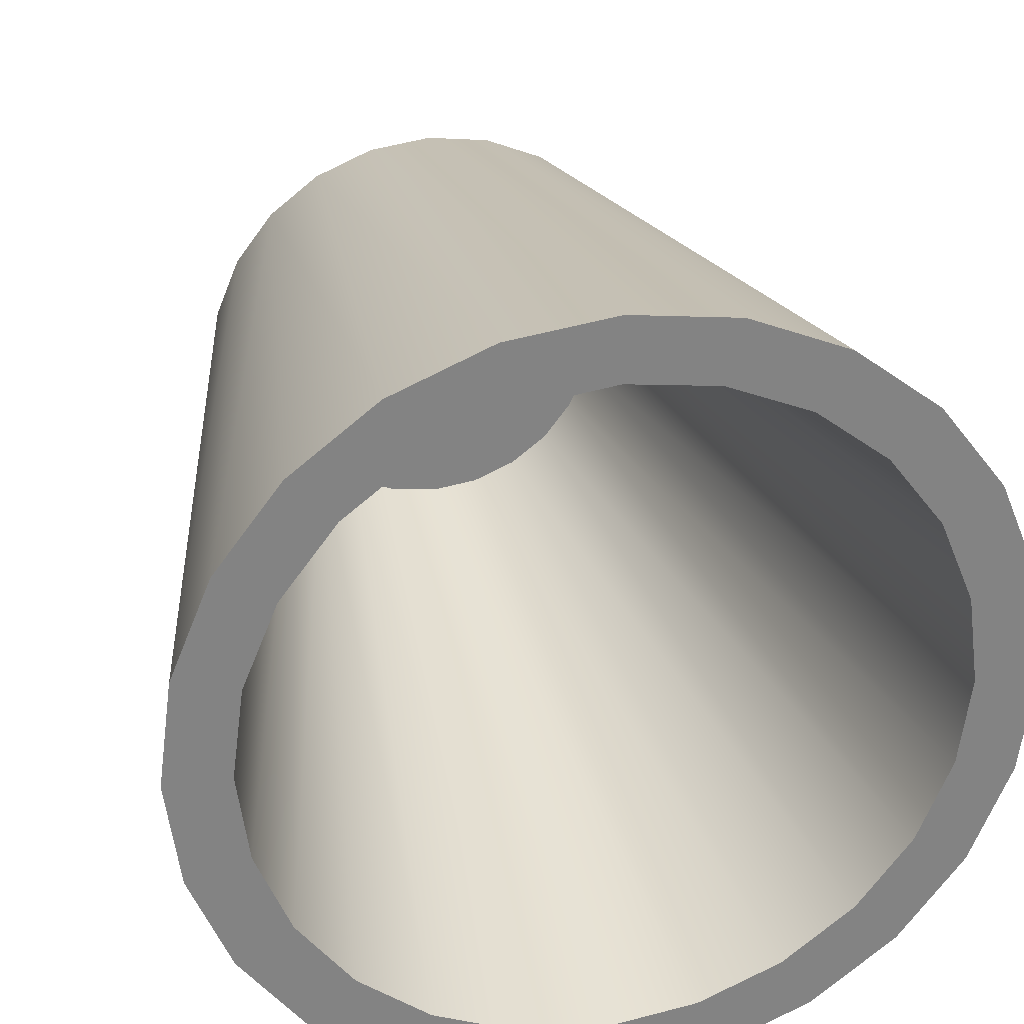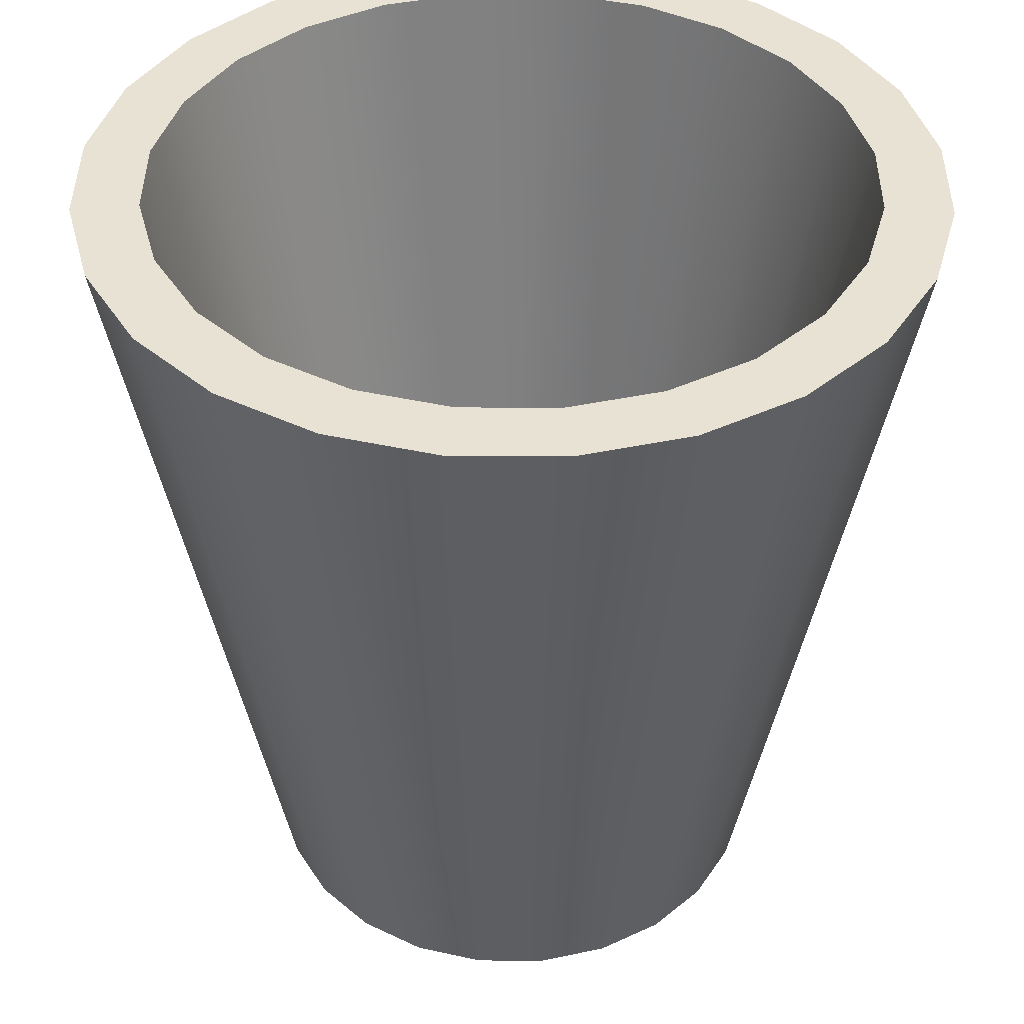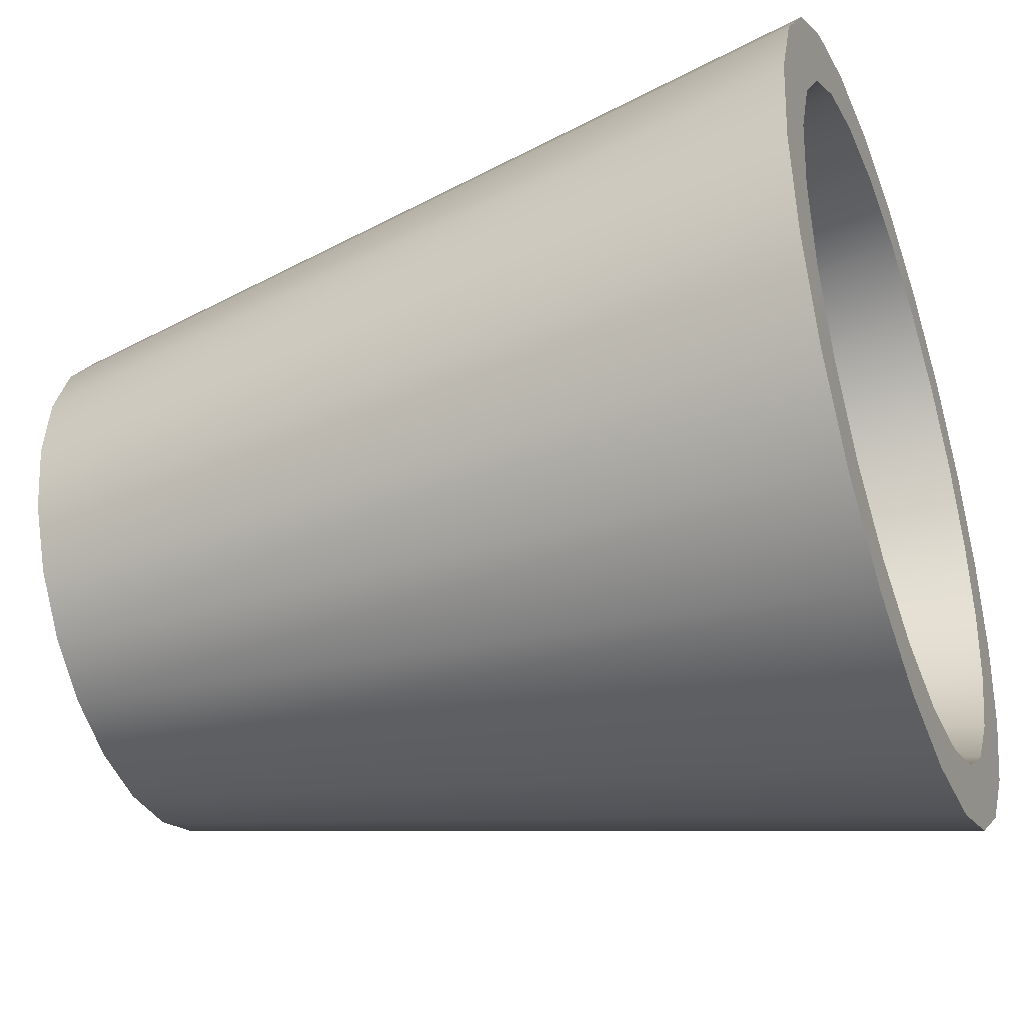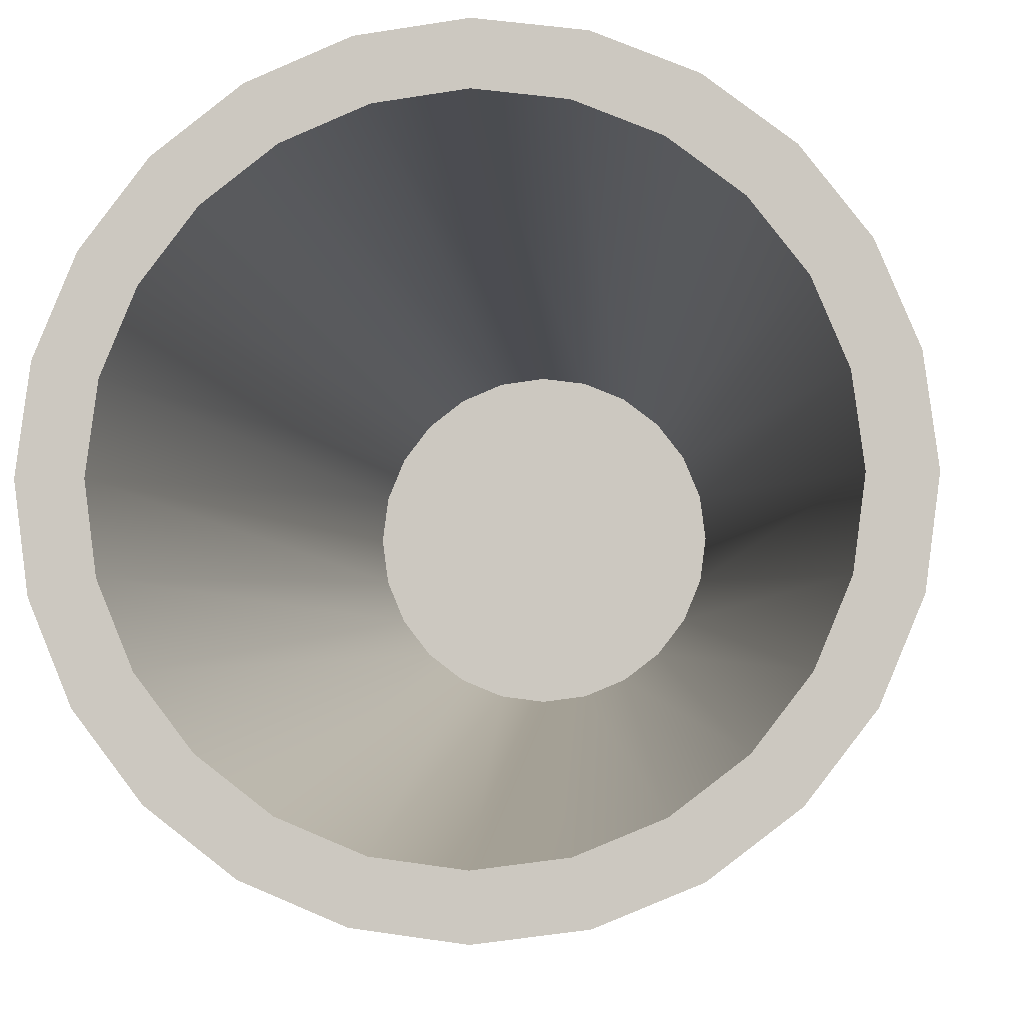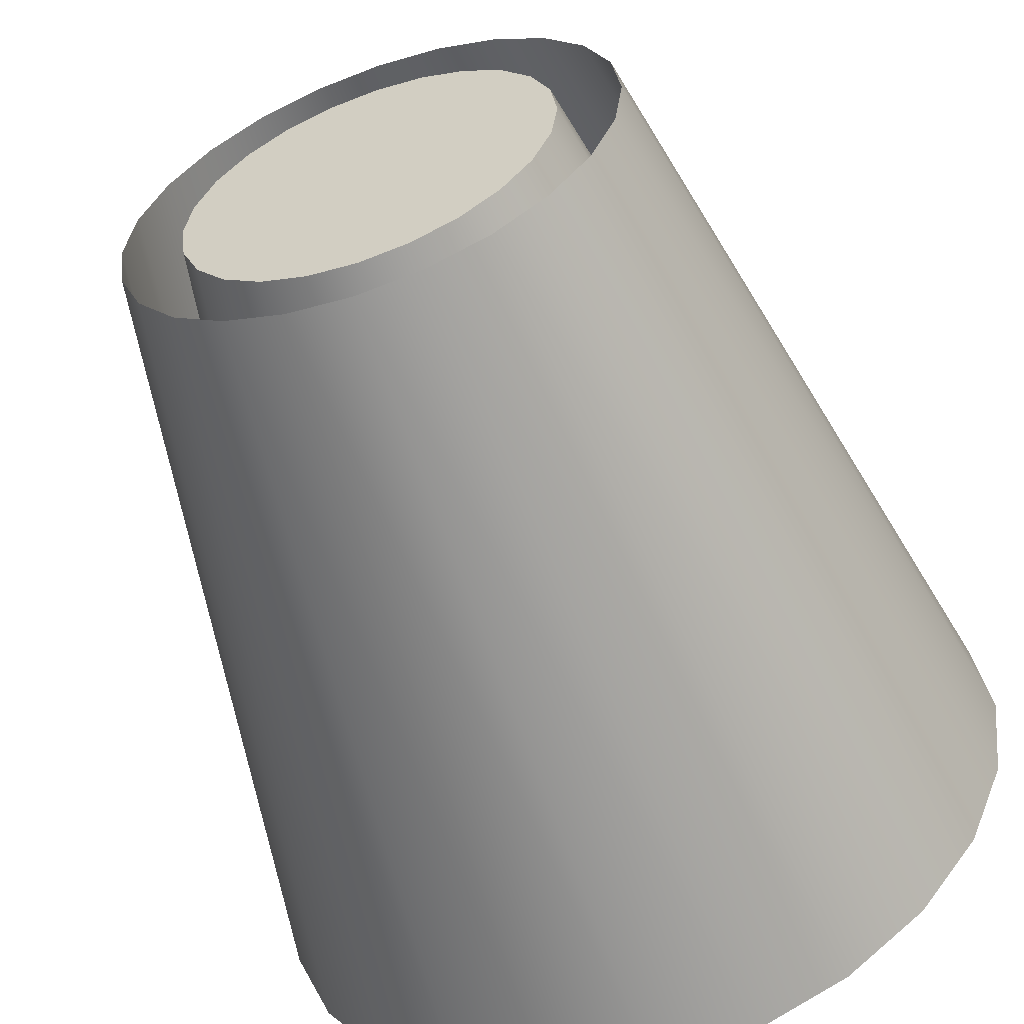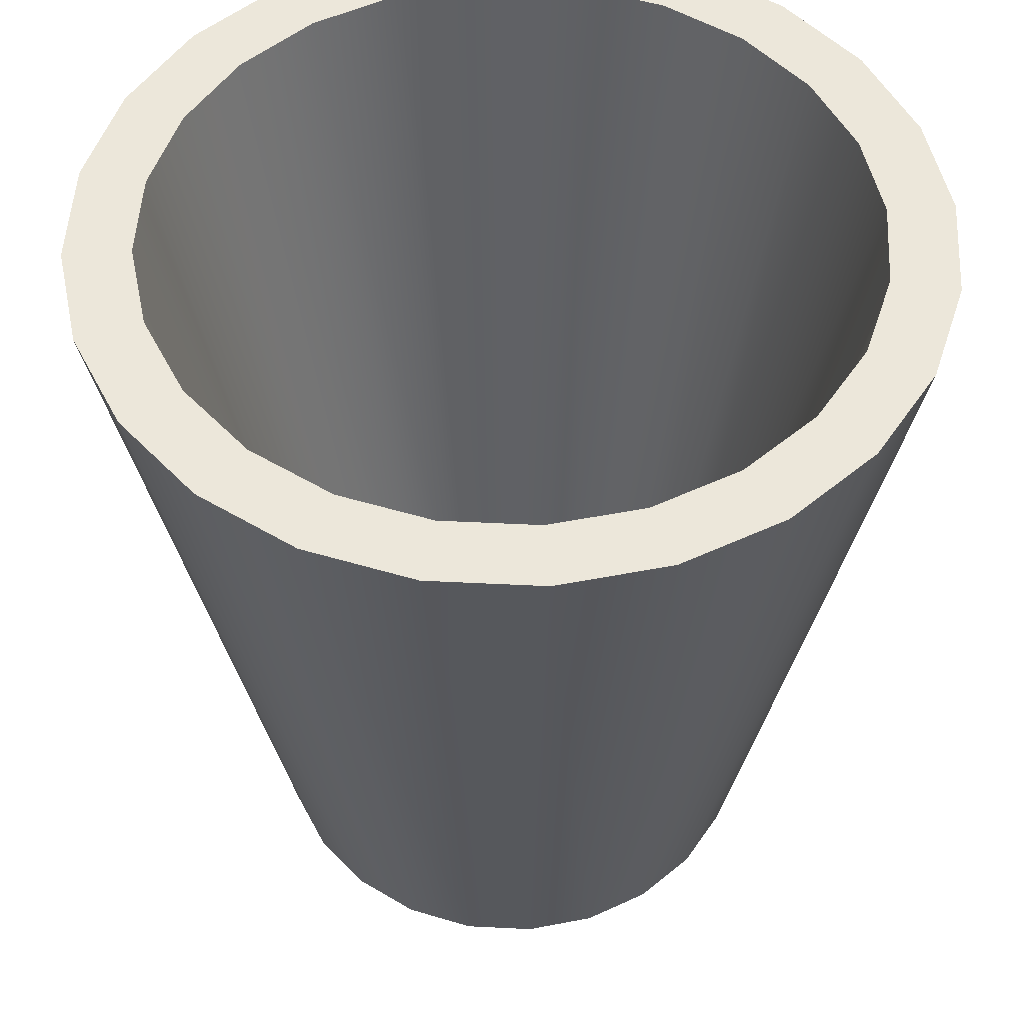
<metadata>
{"format":"obj","ext":"obj","renderer":"f3d","projection":"perspective","resolution":1024,"background":"white","views":[{"elev":29.2,"azim":166.9,"up":"+Z"},{"elev":40.7,"azim":112.9,"up":"+Y"},{"elev":-39.0,"azim":110.3,"up":"+Z"},{"elev":-4.6,"azim":-174.8,"up":"+Z"},{"elev":-57.6,"azim":19.7,"up":"+Z"},{"elev":51.1,"azim":-154.4,"up":"+Y"}]}
</metadata>
<code>
v -0.2887 0.2887 0
v -0.1743 -0.2887 -0.0467
v -0.2788 0.2887 -0.07472
v -0.1804 -0.2887 0
v -0.1562 -0.2887 -0.09021
v -0.2788 0.2887 0.07472
v -0.25 0.2887 -0.1443
v -0.1743 -0.2887 0.0467
v -0.1276 -0.2887 -0.1276
v -0.25 0.2887 0.1443
v -0.1562 -0.2887 0.09021
v -0.2041 0.2887 -0.2041
v -0.2436 0.2887 0
v -0.1443 0.2887 -0.25
v -0.2109 0.2887 -0.1218
v -0.2353 0.2887 -0.06304
v -0.2353 0.2887 0.06304
v -0.1276 -0.2887 0.1276
v -0.09021 -0.2887 -0.1562
v -0.1722 0.2887 -0.1722
v -0.1307 -0.2887 -0.03502
v -0.2109 0.2887 0.1218
v -0.1307 -0.2887 0.03502
v -0.2041 0.2887 0.2041
v -0.07472 0.2887 -0.2788
v -0.1218 0.2887 -0.2109
v -0.09568 -0.2887 -0.09568
v -0.1172 -0.2887 -0.06766
v -0.1353 -0.2887 0
v -0.1172 -0.2887 0.06766
v -0.09021 -0.2887 0.1562
v -0.0467 -0.2887 -0.1743
v -0.06766 -0.2887 -0.1172
v -0.1722 0.2887 0.1722
v -0.09568 -0.2887 0.09568
v -0.1443 0.2887 0.25
v -0 0.2887 -0.2887
v -0.06304 0.2887 -0.2353
v -0.03502 -0.2887 -0.1307
v -0.0467 -0.2887 0.1743
v -0 -0.2887 -0.1804
v -0.03502 -0.2887 0.1307
v -0.06766 -0.2887 0.1172
v -0.1218 0.2887 0.2109
v -0.07472 0.2887 0.2788
v 0.07472 0.2887 -0.2788
v -0 0.2887 -0.2436
v -0 -0.2887 -0.1353
v -0 -0.2887 0.1353
v -0 -0.2887 0.1804
v 0.0467 -0.2887 -0.1743
v 0.06304 0.2887 -0.2353
v -0 0.2887 0.2436
v -0.06304 0.2887 0.2353
v -0 0.2887 0.2887
v 0.1443 0.2887 -0.25
v 0.1218 0.2887 -0.2109
v 0.03502 -0.2887 -0.1307
v 0.03502 -0.2887 0.1307
v 0.06304 0.2887 0.2353
v 0.0467 -0.2887 0.1743
v 0.09021 -0.2887 -0.1562
v 0.06766 -0.2887 -0.1172
v 0.07472 0.2887 0.2788
v 0.2041 0.2887 -0.2041
v 0.1722 0.2887 -0.1722
v 0.09568 -0.2887 -0.09568
v 0.06766 -0.2887 0.1172
v 0.1218 0.2887 0.2109
v 0.09021 -0.2887 0.1562
v 0.1276 -0.2887 -0.1276
v 0.09568 -0.2887 0.09568
v 0.1443 0.2887 0.25
v 0.25 0.2887 -0.1443
v 0.2109 0.2887 -0.1218
v 0.1172 -0.2887 -0.06766
v 0.1722 0.2887 0.1722
v 0.1276 -0.2887 0.1276
v 0.1562 -0.2887 -0.09021
v 0.2353 0.2887 -0.06304
v 0.1172 -0.2887 0.06766
v 0.2109 0.2887 0.1218
v 0.2041 0.2887 0.2041
v 0.2788 0.2887 -0.07472
v 0.2436 0.2887 0
v 0.1307 -0.2887 -0.03502
v 0.25 0.2887 0.1443
v 0.1743 -0.2887 -0.0467
v 0.2788 0.2887 0.07472
v 0.1307 -0.2887 0.03502
v 0.2353 0.2887 0.06304
v 0.1562 -0.2887 0.09021
v 0.2887 0.2887 0
v 0.1353 -0.2887 0
v 0.1804 -0.2887 0
v 0.1743 -0.2887 0.0467
g mesh1_mesh1-geometry
f 1 2 3
f 2 1 4
f 5 3 2
f 3 6 1
f 6 4 1
f 3 5 7
f 7 6 3
f 4 6 8
f 9 7 5
f 7 10 6
f 6 11 8
f 7 9 12
f 7 13 10
f 11 6 10
f 9 14 12
f 12 15 7
f 7 16 13
f 17 10 13
f 10 18 11
f 14 9 19
f 14 20 12
f 12 20 15
f 7 15 16
f 21 13 16
f 22 10 17
f 13 23 17
f 18 10 24
f 19 25 14
f 14 26 20
f 27 15 20
f 28 16 15
f 13 21 29
f 16 28 21
f 22 24 10
f 17 30 22
f 23 13 29
f 30 17 23
f 24 31 18
f 25 19 32
f 25 26 14
f 33 20 26
f 15 27 28
f 20 33 27
f 29 23 21
f 21 23 28
f 34 24 22
f 35 22 30
f 23 30 28
f 31 24 36
f 32 37 25
f 25 38 26
f 26 39 33
f 28 30 27
f 27 35 33
f 34 36 24
f 22 35 34
f 30 35 27
f 36 40 31
f 37 32 41
f 37 38 25
f 39 26 38
f 33 42 39
f 35 43 33
f 44 36 34
f 35 44 34
f 40 36 45
f 41 46 37
f 37 47 38
f 38 48 39
f 42 49 39
f 43 42 33
f 44 35 43
f 44 45 36
f 45 50 40
f 46 41 51
f 46 52 37
f 37 52 47
f 48 38 47
f 39 49 48
f 53 42 49
f 54 43 42
f 43 54 44
f 54 45 44
f 50 45 55
f 51 56 46
f 46 57 52
f 58 47 52
f 47 58 48
f 49 59 48
f 42 53 54
f 49 60 53
f 53 45 54
f 53 55 45
f 55 61 50
f 56 51 62
f 56 57 46
f 63 52 57
f 52 63 58
f 48 59 58
f 60 49 59
f 60 55 53
f 61 55 64
f 62 65 56
f 56 66 57
f 57 67 63
f 58 68 63
f 59 68 58
f 59 69 60
f 60 64 55
f 64 70 61
f 65 62 71
f 65 66 56
f 67 57 66
f 63 72 67
f 68 72 63
f 69 59 68
f 69 64 60
f 70 64 73
f 71 74 65
f 65 75 66
f 75 67 66
f 67 72 76
f 77 68 72
f 68 77 69
f 69 73 64
f 73 78 70
f 74 71 79
f 74 80 65
f 65 80 75
f 67 75 76
f 72 81 76
f 72 82 77
f 77 73 69
f 78 73 83
f 79 84 74
f 74 85 80
f 80 76 75
f 76 81 86
f 82 72 81
f 82 83 77
f 77 83 73
f 87 78 83
f 84 79 88
f 84 89 74
f 74 87 85
f 85 86 80
f 76 80 86
f 81 90 86
f 81 91 82
f 91 83 82
f 78 87 92
f 91 87 83
f 88 93 84
f 89 84 93
f 74 89 87
f 87 91 85
f 86 85 94
f 94 86 90
f 91 81 90
f 89 92 87
f 93 88 95
f 95 89 93
f 90 85 91
f 85 90 94
f 92 89 96
f 89 95 96
g mesh1_mesh1-geometry
f 3 2 1
f 4 1 2
f 2 3 5
f 1 6 3
f 1 4 6
f 7 5 3
f 3 6 7
f 8 6 4
f 5 7 9
f 6 10 7
f 8 11 6
f 12 9 7
f 10 13 7
f 10 6 11
f 12 14 9
f 7 15 12
f 13 16 7
f 13 10 17
f 11 18 10
f 19 9 14
f 12 20 14
f 15 20 12
f 16 15 7
f 16 13 21
f 17 10 22
f 17 23 13
f 24 10 18
f 14 25 19
f 20 26 14
f 20 15 27
f 15 16 28
f 29 21 13
f 21 28 16
f 10 24 22
f 22 30 17
f 29 13 23
f 23 17 30
f 18 31 24
f 32 19 25
f 14 26 25
f 26 20 33
f 28 27 15
f 27 33 20
f 22 24 34
f 30 22 35
f 36 24 31
f 25 37 32
f 26 38 25
f 33 39 26
f 24 36 34
f 34 35 22
f 31 40 36
f 41 32 37
f 25 38 37
f 38 26 39
f 34 36 44
f 34 44 35
f 45 36 40
f 37 46 41
f 38 47 37
f 39 48 38
f 43 35 44
f 36 45 44
f 40 50 45
f 51 41 46
f 37 52 46
f 47 52 37
f 47 38 48
f 49 42 53
f 42 43 54
f 44 54 43
f 44 45 54
f 55 45 50
f 46 56 51
f 52 57 46
f 52 47 58
f 48 58 47
f 54 53 42
f 53 60 49
f 54 45 53
f 45 55 53
f 50 61 55
f 62 51 56
f 46 57 56
f 57 52 63
f 58 63 52
f 59 49 60
f 53 55 60
f 64 55 61
f 56 65 62
f 57 66 56
f 63 67 57
f 60 69 59
f 55 64 60
f 61 70 64
f 71 62 65
f 56 66 65
f 66 57 67
f 68 59 69
f 60 64 69
f 73 64 70
f 65 74 71
f 66 75 65
f 66 67 75
f 72 68 77
f 69 77 68
f 64 73 69
f 70 78 73
f 79 71 74
f 65 80 74
f 75 80 65
f 76 75 67
f 77 82 72
f 69 73 77
f 83 73 78
f 74 84 79
f 80 85 74
f 75 76 80
f 81 72 82
f 77 83 82
f 73 83 77
f 83 78 87
f 88 79 84
f 74 89 84
f 85 87 74
f 80 86 85
f 86 80 76
f 82 91 81
f 82 83 91
f 92 87 78
f 83 87 91
f 84 93 88
f 93 84 89
f 87 89 74
f 85 91 87
f 94 85 86
f 90 81 91
f 87 92 89
f 95 88 93
f 93 89 95
f 91 85 90
f 94 90 85
f 96 89 92
f 96 95 89
g mesh1_mesh1-geometry
f 21 23 29
f 28 23 21
f 28 30 23
f 27 30 28
f 33 35 27
f 27 35 30
f 39 42 33
f 33 43 35
f 39 49 42
f 33 42 43
f 48 49 39
f 48 59 49
f 58 59 48
f 63 68 58
f 58 68 59
f 67 72 63
f 63 72 68
f 76 72 67
f 76 81 72
f 86 81 76
f 86 90 81
f 90 86 94

</code>
